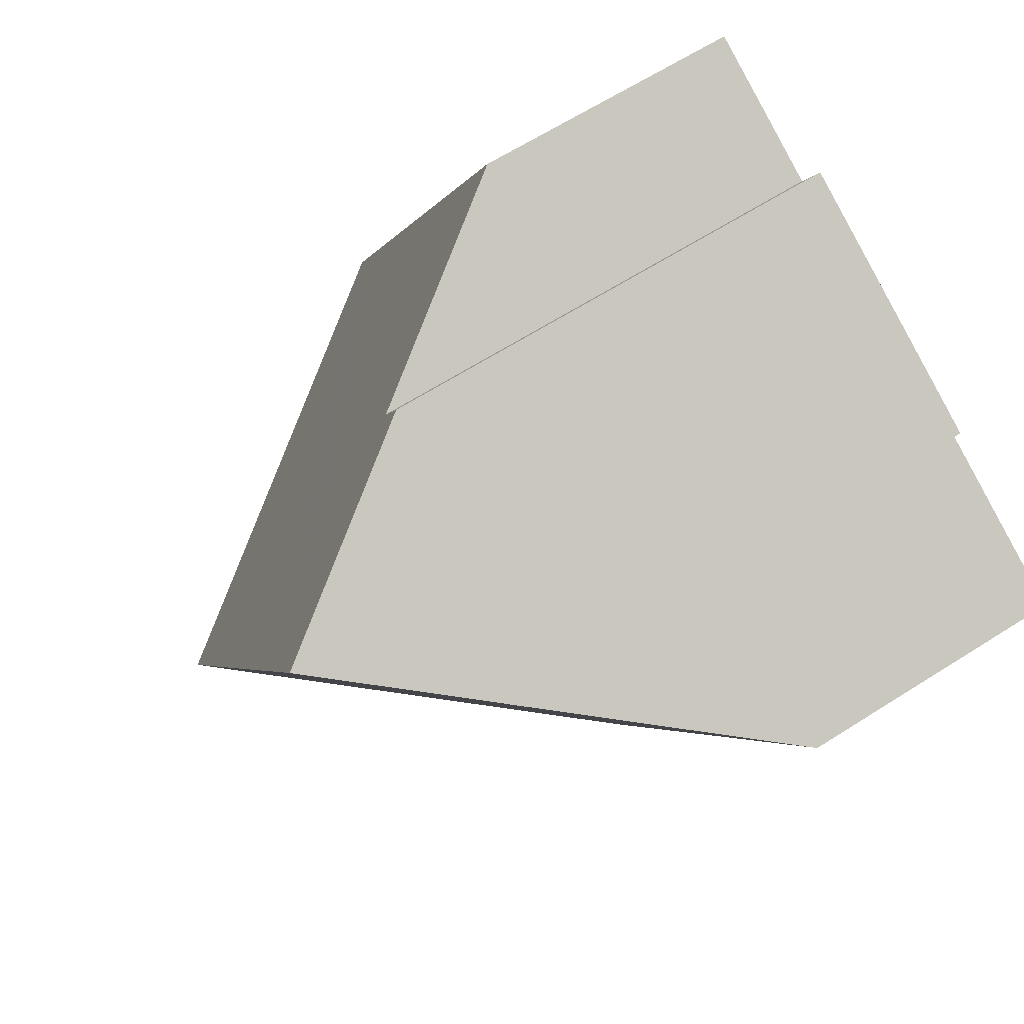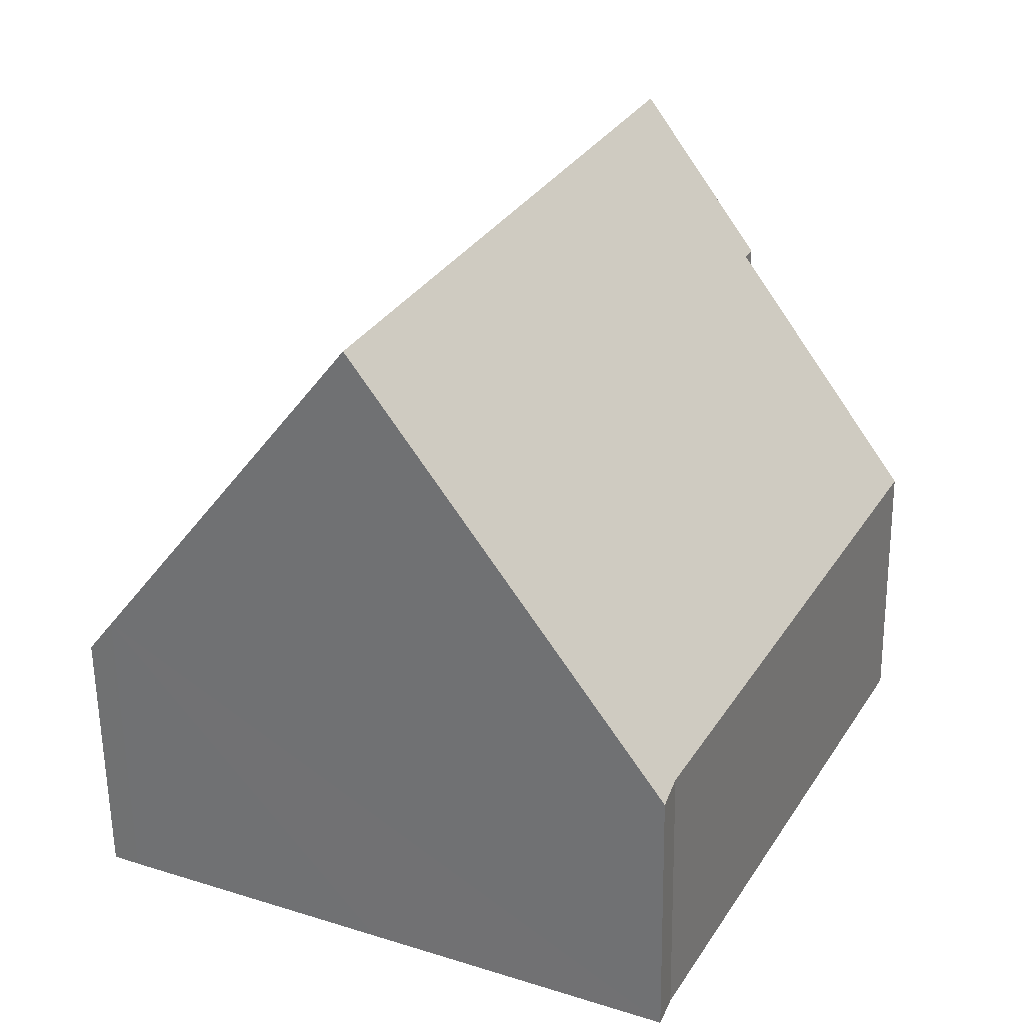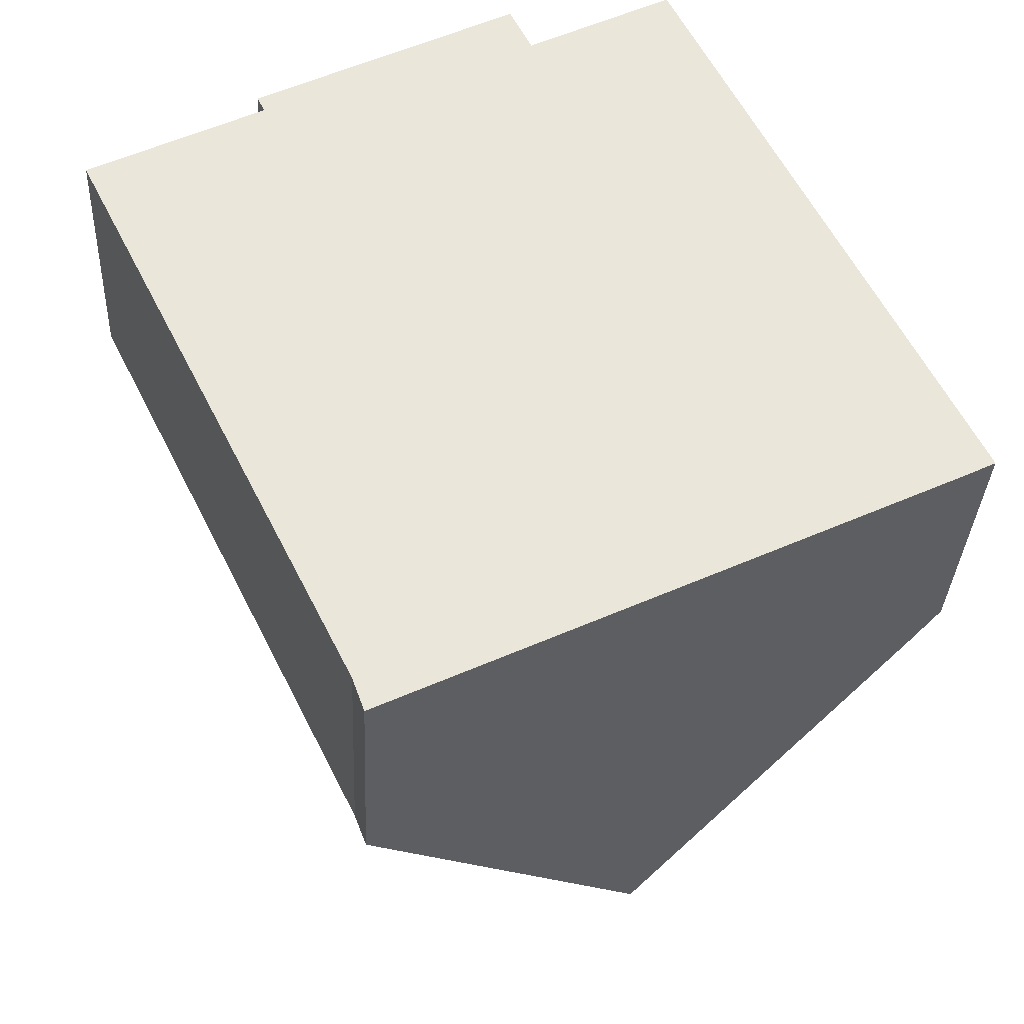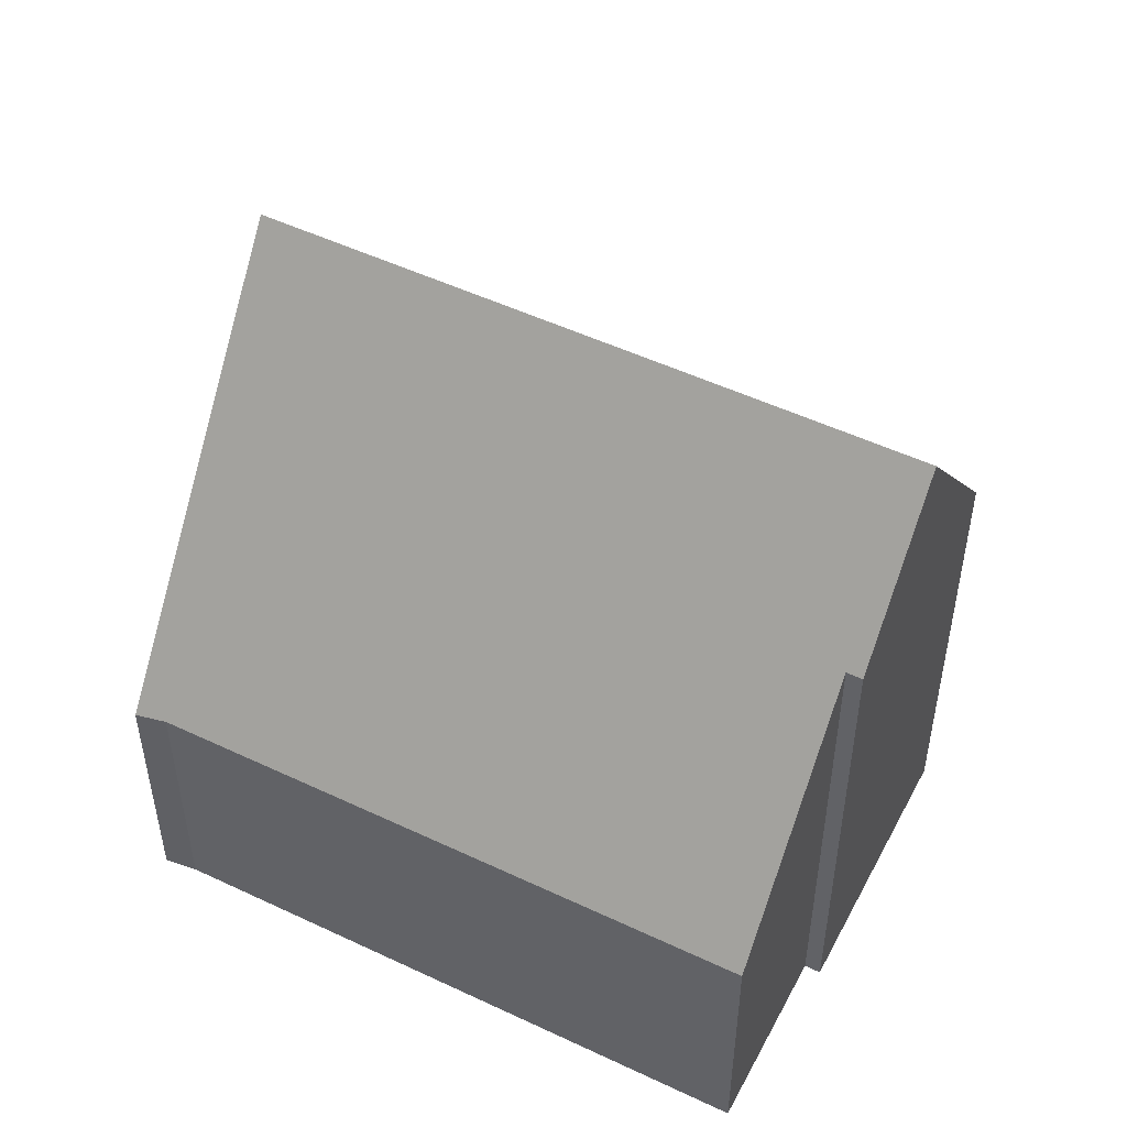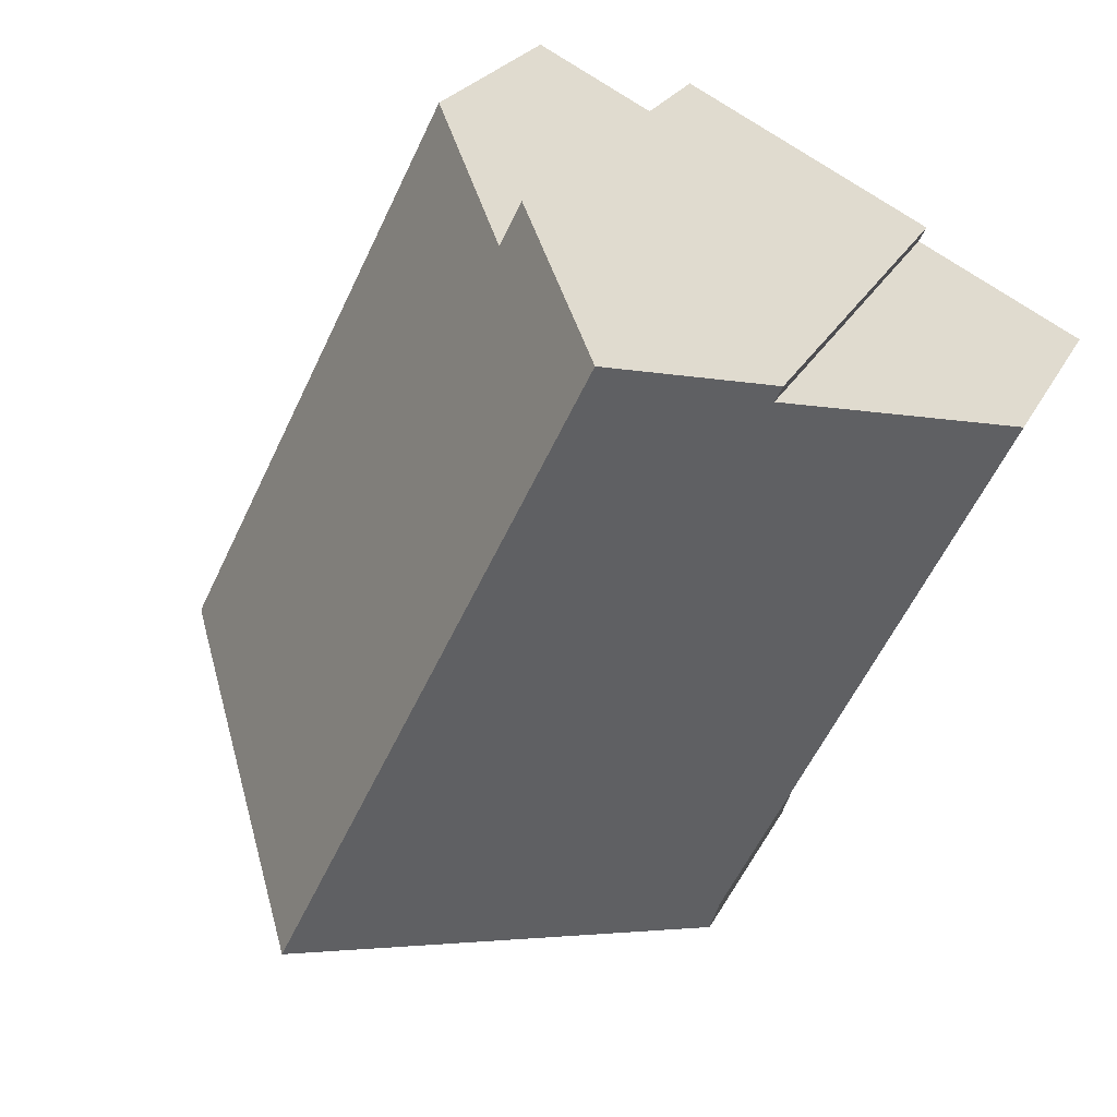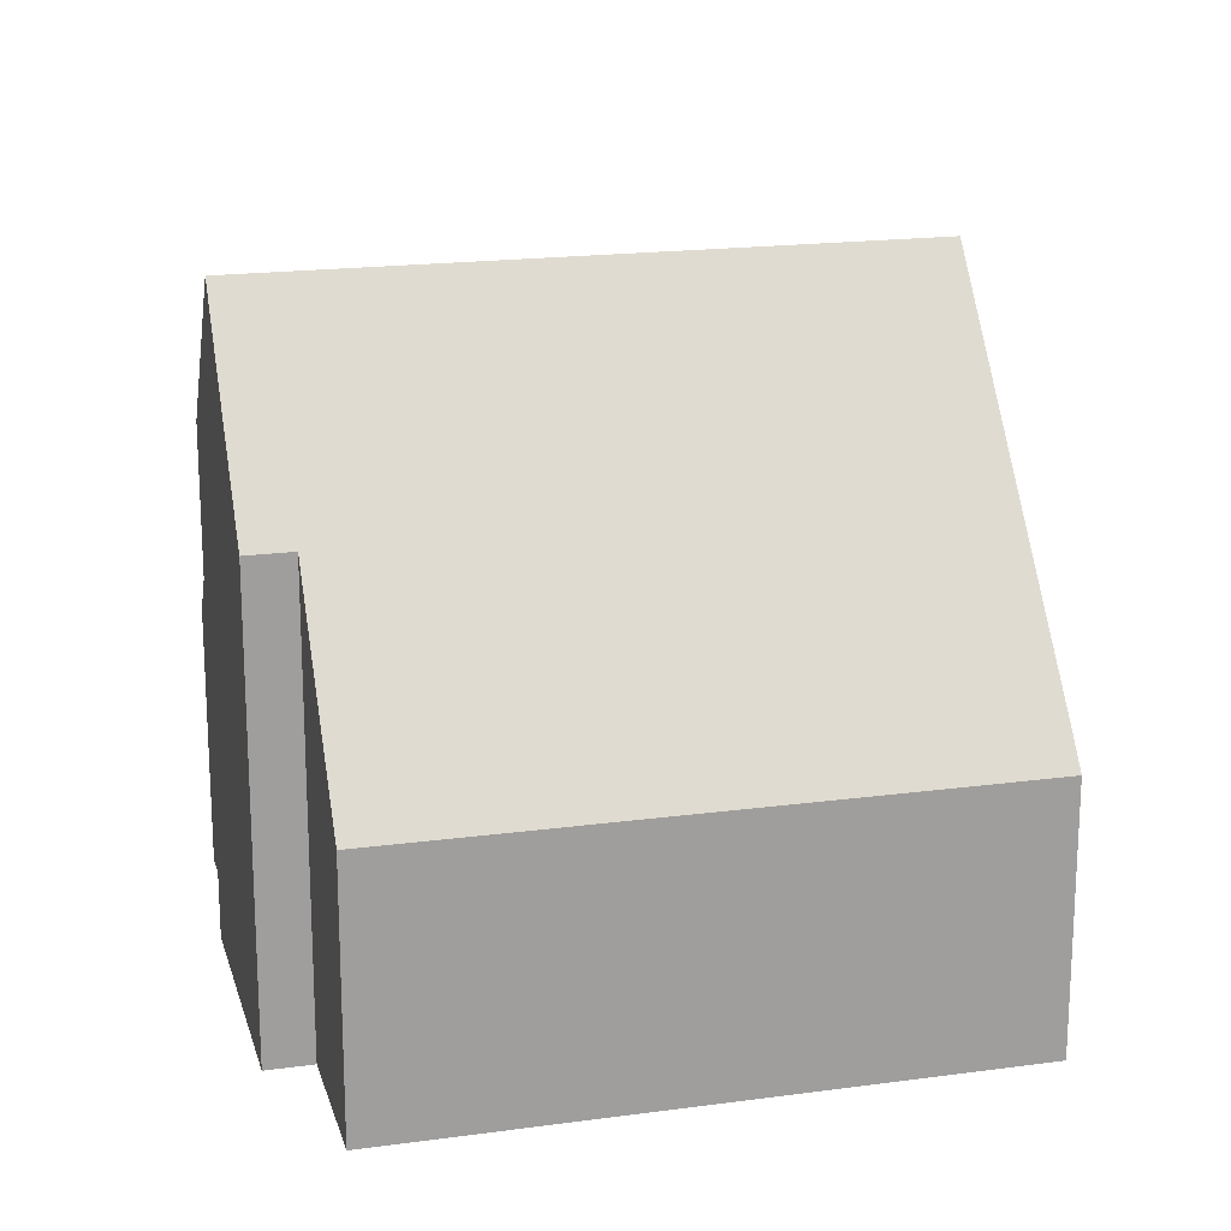
<metadata>
{"format":"obj","ext":"obj","renderer":"f3d","projection":"perspective","resolution":1024,"background":"white","views":[{"elev":64.4,"azim":-122.7,"up":"+Z"},{"elev":-59.6,"azim":-179.2,"up":"+Z"},{"elev":-32.7,"azim":-2.5,"up":"+Z"},{"elev":51.3,"azim":-89.3,"up":"+Y"},{"elev":23.0,"azim":-159.4,"up":"+Z"},{"elev":18.7,"azim":49.0,"up":"+Y"}]}
</metadata>
<code>
v  5.323 6.046 2.894
v  5.6 6.046 2.338
v  3.513 8.628 1.991
v  10.74 3.928 -4.259
v  7.416 8.628 -5.836
v  11.07 3.46 -4.096
v  7.412 3.46 3.242
v  3.726 3.415 -7.585
v  3.577 3.479 -7.173
v  2.172 6.578 1.083
v  0 3.479 2.13e-16
v  2.077 6.579 1.275
v  3.577 4.392e-16 -7.173
v  3.726 4.644e-16 -7.585
v  0 0 0
v  2.077 -7.807e-17 1.275
v  2.172 -6.631e-17 1.083
v  5.323 -1.772e-16 2.894
v  3.513 -1.219e-16 1.991
v  5.6 -1.432e-16 2.338
v  7.412 -1.985e-16 3.242
v  11.07 2.508e-16 -4.096
v  7.416 3.574e-16 -5.836
v  10.74 2.608e-16 -4.259
g defaultobject
f 1 2 3
f 3 4 5
f 4 3 6
f 6 3 2
f 6 2 7
f 8 3 5
f 3 8 9
f 3 9 10
f 10 9 11
f 3 10 12
f 8 13 9
f 13 8 14
f 13 11 9
f 11 13 15
f 10 16 12
f 16 10 17
f 11 17 10
f 17 11 15
f 12 1 3
f 1 12 16
f 1 16 18
f 18 16 19
f 20 7 2
f 7 20 21
f 18 2 1
f 2 18 20
f 21 6 7
f 6 21 22
f 4 8 5
f 8 4 14
f 14 4 23
f 23 4 24
f 6 24 4
f 24 6 22
f 13 17 15
f 17 13 19
f 19 13 18
f 18 13 20
f 20 13 21
f 21 13 22
f 22 13 14
f 22 14 23
f 22 23 24
f 19 16 17

</code>
